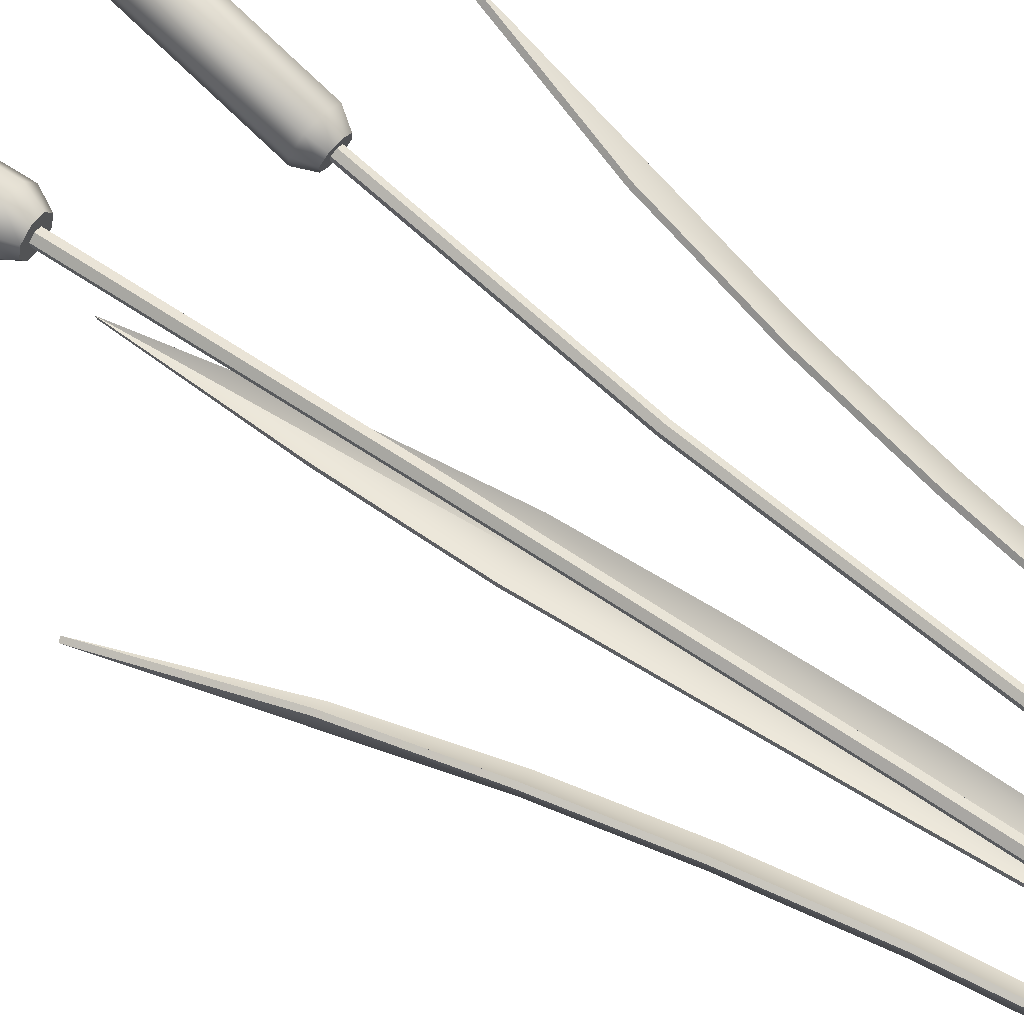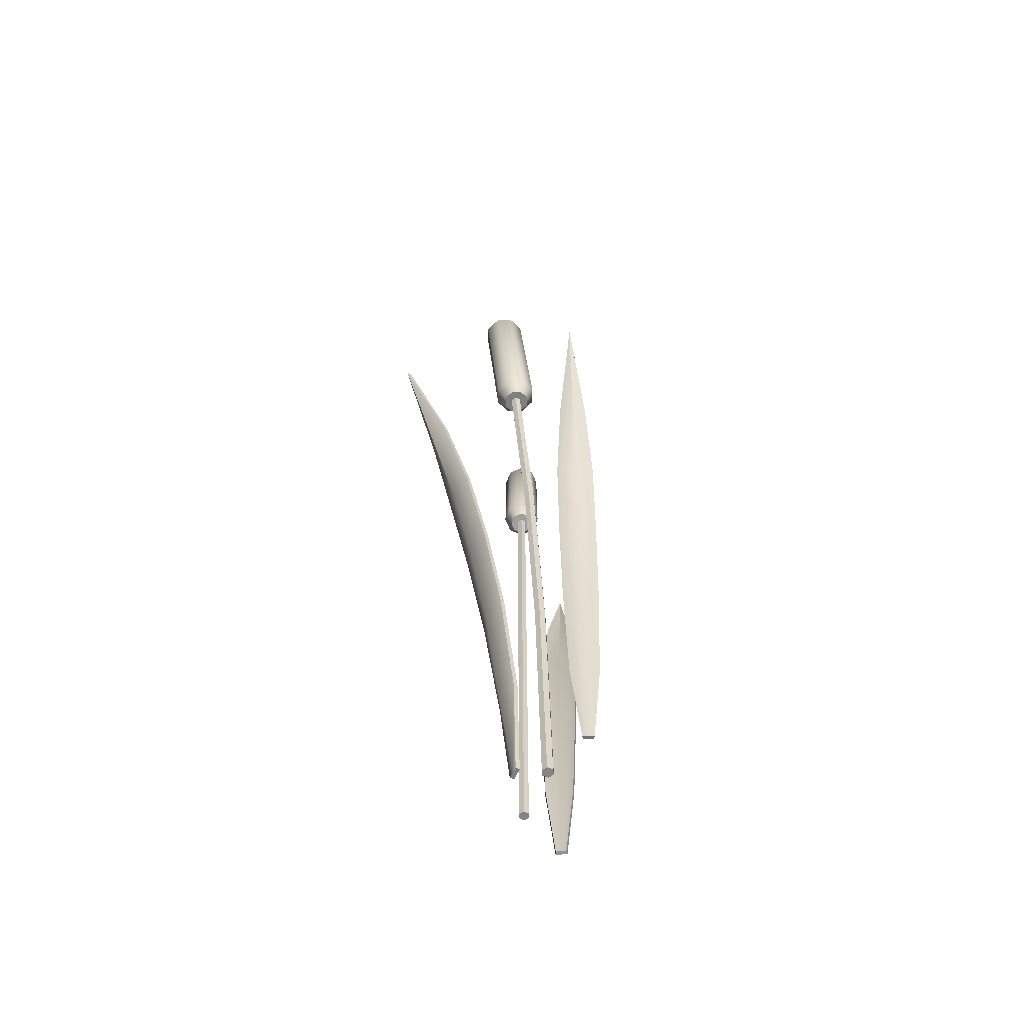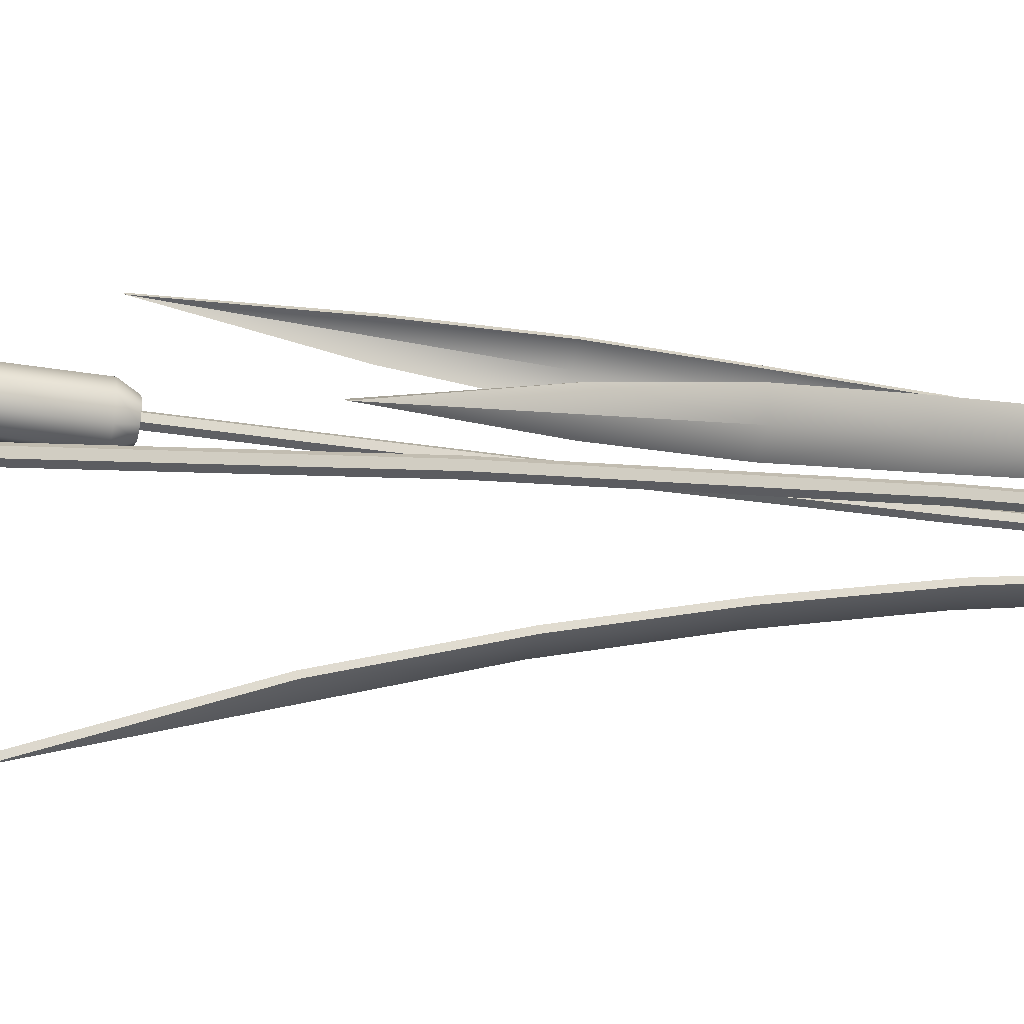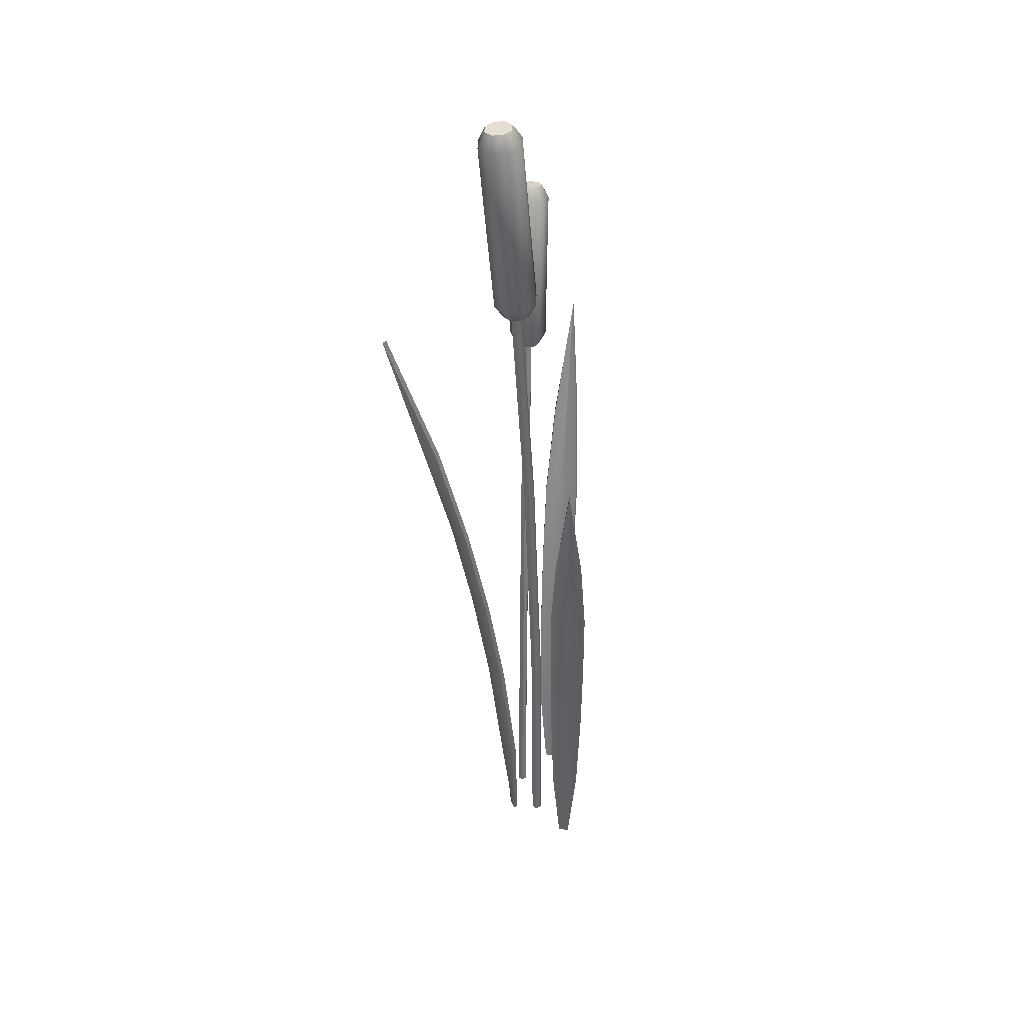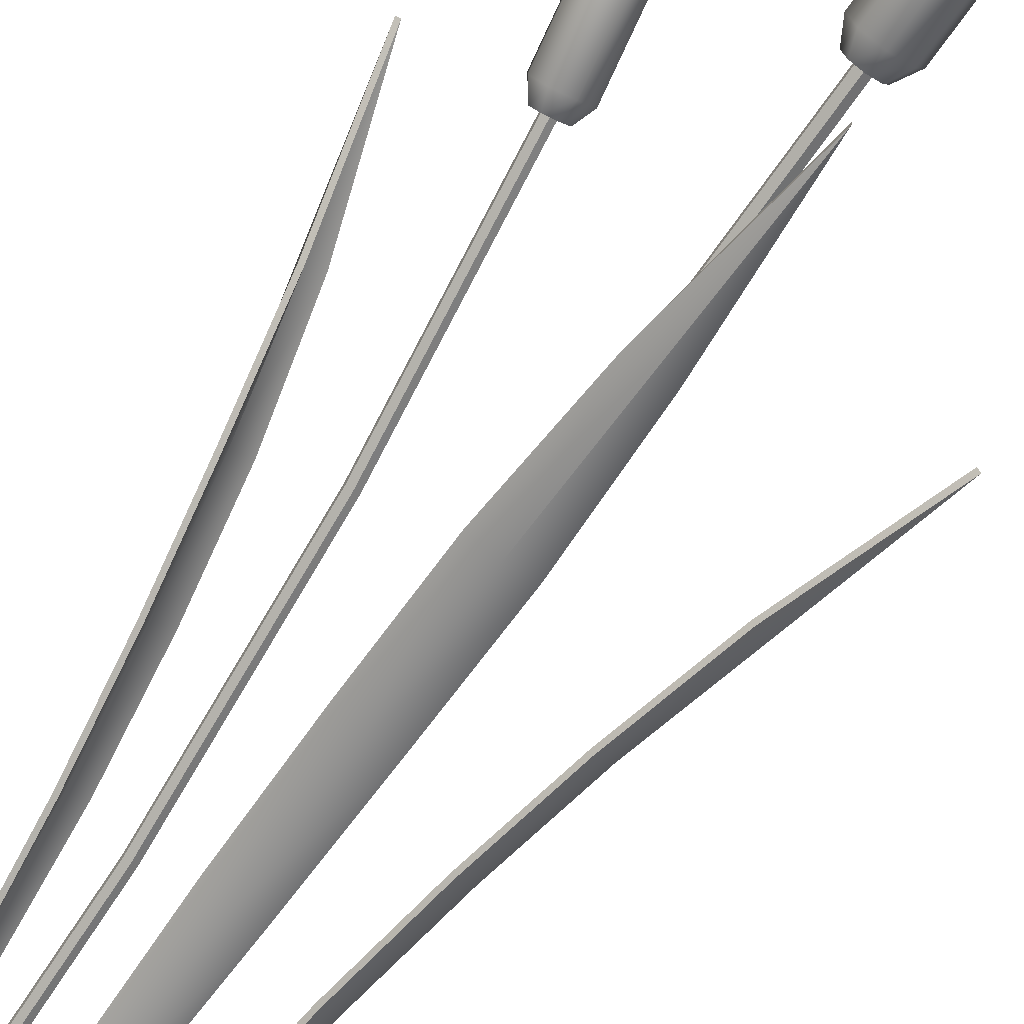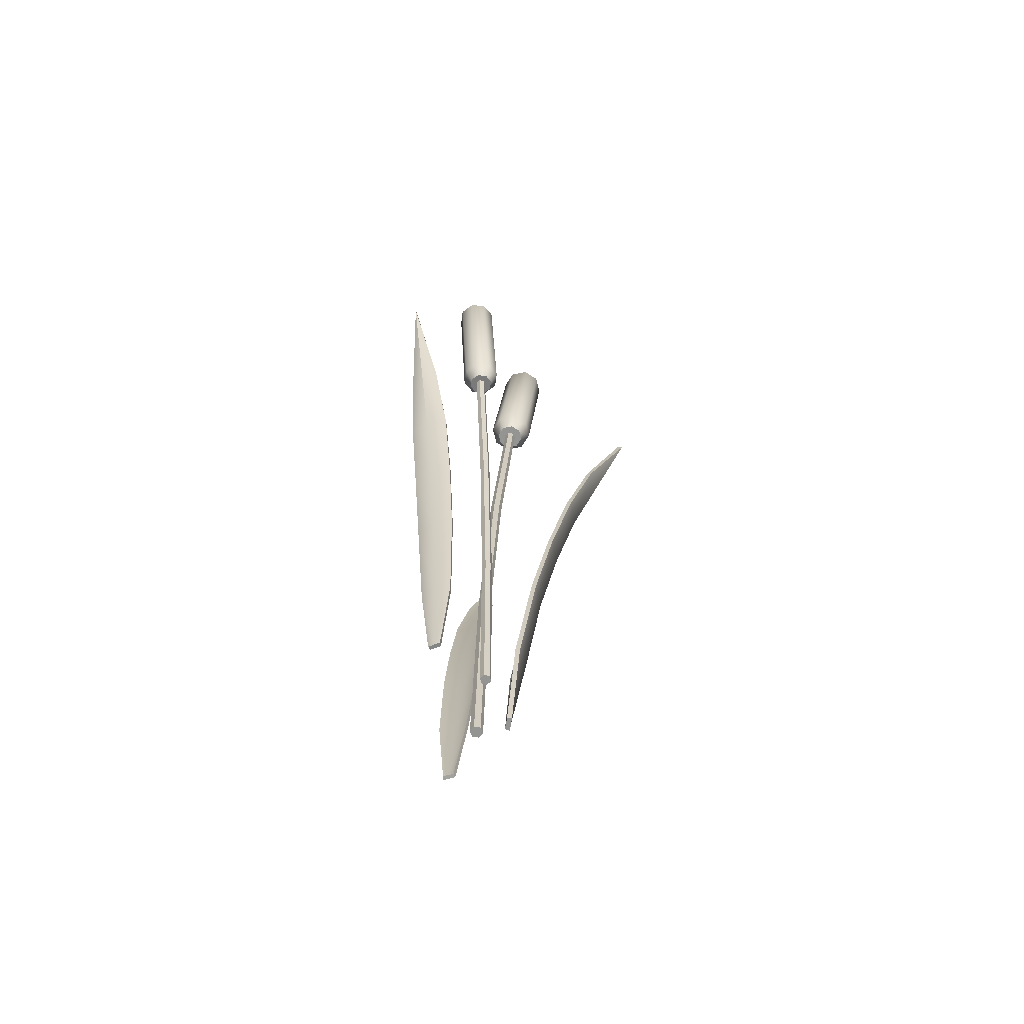
<metadata>
{"format":"obj","ext":"obj","renderer":"f3d","projection":"perspective","resolution":1024,"background":"white","views":[{"elev":74.3,"azim":-56.6,"up":"+Z"},{"elev":-61.3,"azim":-113.4,"up":"+Y"},{"elev":-13.5,"azim":-111.7,"up":"+Z"},{"elev":38.5,"azim":-110.3,"up":"+Y"},{"elev":-74.7,"azim":145.0,"up":"+Z"},{"elev":-67.0,"azim":80.9,"up":"+Y"}]}
</metadata>
<code>
o PondPlant_05_LOD0_Mesh.674
v 0.05456 0.000145 0.03796
v 0.1017 0.3695 0.07244
v 0.05463 0.07069 0.04527
v 0.06201 0.1557 0.05259
v 0.07182 0.2277 0.05947
v 0.08404 0.2968 0.06669
v 0.05824 0.000145 0.03174
v 0.1112 0.3695 0.05641
v 0.05639 0.000147 0.03485
v 0.1321 0.4608 0.0796
v 0.06467 0.07069 0.02829
v 0.07465 0.1557 0.03123
v 0.0854 0.2277 0.03651
v 0.09761 0.2968 0.04373
v 0.06386 0.06978 0.03927
v 0.07252 0.1548 0.04439
v 0.08279 0.2268 0.05046
v 0.095 0.2959 0.05768
v 0.05663 -0.000136 0.03969
v 0.1035 0.3689 0.07425
v 0.05666 0.07038 0.04702
v 0.06403 0.1553 0.05434
v 0.07386 0.2272 0.06119
v 0.08599 0.2962 0.06845
v 0.06075 -0.000136 0.03272
v 0.1136 0.3689 0.05718
v 0.05874 -0.000142 0.03624
v 0.1344 0.4601 0.08096
v 0.06719 0.07038 0.02922
v 0.07716 0.1553 0.03215
v 0.08789 0.2272 0.03747
v 0.1001 0.2962 0.0446
v 0.06622 0.06946 0.04066
v 0.07486 0.1544 0.04577
v 0.08512 0.2263 0.05184
v 0.09731 0.2953 0.05905
v -0 0 -0.004323
v 0 0.5638 -0.02667
v 0.003744 0 -0.002162
v 0.003744 0.5639 -0.02452
v 0.003744 -0 0.002162
v 0.003744 0.5643 -0.02021
v -0 -0 0.004323
v 0 0.5645 -0.01805
v -0.003744 -0 0.002162
v -0.003744 0.5643 -0.02021
v -0.003744 0 -0.002162
v -0.003744 0.5639 -0.02452
v -0 0.1881 -0.006807
v -0 0.3761 -0.01426
v 0.003744 0.3762 -0.0121
v 0.003744 0.1882 -0.004647
v 0.003744 0.3764 -0.007784
v 0.003744 0.1883 -0.000325
v -0 0.3765 -0.005626
v -0 0.1883 0.001835
v -0.003744 0.3764 -0.007784
v -0.003744 0.1883 -0.000325
v -0.003744 0.3762 -0.0121
v -0.003744 0.1882 -0.004647
v -0 0.5512 -0.03201
v -0 0.7067 -0.04581
v 0.007514 0.5514 -0.0289
v 0.007514 0.707 -0.04271
v 0.01063 0.552 -0.02141
v 0.01063 0.7077 -0.03523
v 0.007514 0.5526 -0.01392
v 0.007514 0.7085 -0.02776
v 0 0.5528 -0.01082
v -0 0.7088 -0.02466
v -0.007514 0.5526 -0.01392
v -0.007514 0.7085 -0.02776
v -0.01063 0.552 -0.02141
v -0.01063 0.7077 -0.03523
v -0.007514 0.5514 -0.0289
v -0.007514 0.707 -0.04271
v -0 0.5621 -0.03925
v 0.01201 0.5625 -0.03429
v 0.01201 0.6951 -0.04606
v -0 0.6947 -0.05101
v 0.01699 0.5634 -0.02231
v 0.01699 0.6963 -0.0341
v 0.01201 0.5644 -0.01033
v 0.01201 0.6975 -0.02214
v -0 0.5648 -0.005372
v 0 0.698 -0.01719
v -0.01201 0.5644 -0.01033
v -0.01201 0.6975 -0.02214
v -0.01699 0.5634 -0.02231
v -0.01699 0.6963 -0.0341
v -0.01201 0.5625 -0.03429
v -0.01201 0.6951 -0.04606
v 0.01355 0.000171 -0.01794
v 0.02029 0.4367 -0.08661
v 0.02094 0.08353 -0.02242
v 0.02395 0.184 -0.03433
v 0.02504 0.269 -0.04845
v 0.02504 0.3507 -0.06521
v 0.005015 0.000171 -0.01794
v -0.001722 0.4367 -0.08661
v 0.009284 0.000173 -0.01793
v 0.009284 0.5445 -0.1218
v -0.002372 0.08353 -0.02241
v -0.005382 0.184 -0.03433
v -0.006476 0.269 -0.04845
v -0.006476 0.3507 -0.06521
v 0.009284 0.08246 -0.02819
v 0.009284 0.1829 -0.04008
v 0.009284 0.268 -0.05418
v 0.009284 0.3496 -0.07094
v 0.01406 -0.000161 -0.02109
v 0.021 0.4359 -0.08959
v 0.0215 0.08317 -0.02553
v 0.02452 0.1835 -0.03743
v 0.02557 0.2685 -0.05155
v 0.02565 0.35 -0.06825
v 0.004505 -0.000161 -0.02109
v -0.002429 0.4359 -0.08959
v 0.009284 -0.000168 -0.02117
v 0.009284 0.5438 -0.125
v -0.002936 0.08317 -0.02553
v -0.005951 0.1835 -0.03743
v -0.006999 0.2685 -0.05155
v -0.007084 0.35 -0.06825
v 0.009284 0.08209 -0.03143
v 0.009284 0.1825 -0.0433
v 0.009284 0.2674 -0.05738
v 0.009284 0.3489 -0.07412
v 0.04233 -0 0.00152
v 0.07934 0.4812 0.01816
v 0.03933 -0 0.003687
v 0.07636 0.4815 0.02034
v 0.03595 -0 0.002167
v 0.07302 0.4822 0.01884
v 0.03557 0 -0.00152
v 0.07267 0.4825 0.01516
v 0.03858 0 -0.003687
v 0.07566 0.4822 0.01298
v 0.04196 0 -0.002167
v 0.07899 0.4815 0.01448
v 0.04645 0.1611 0.003372
v 0.0588 0.3217 0.008924
v 0.05581 0.3219 0.0111
v 0.04345 0.1612 0.005541
v 0.05245 0.3223 0.009586
v 0.04007 0.1614 0.004024
v 0.05208 0.3225 0.005904
v 0.0397 0.1615 0.000338
v 0.05508 0.3223 0.003732
v 0.04271 0.1614 -0.001831
v 0.05844 0.3219 0.005242
v 0.04608 0.1612 -0.000314
v 0.08263 0.4701 0.01964
v 0.1054 0.6013 0.02987
v 0.07759 0.4705 0.02443
v 0.1004 0.6019 0.03468
v 0.0707 0.4716 0.02426
v 0.09353 0.6032 0.03453
v 0.06599 0.4726 0.01922
v 0.08888 0.6046 0.02951
v 0.06624 0.4731 0.01227
v 0.08914 0.6052 0.02257
v 0.07128 0.4726 0.00747
v 0.09416 0.6046 0.01776
v 0.07817 0.4716 0.007642
v 0.101 0.6032 0.01791
v 0.08287 0.4705 0.01268
v 0.1057 0.6019 0.02293
v 0.08902 0.4788 0.02251
v 0.08096 0.4796 0.03018
v 0.1004 0.5915 0.03891
v 0.1084 0.5906 0.03122
v 0.06994 0.4813 0.02991
v 0.08943 0.5936 0.03866
v 0.06243 0.483 0.02185
v 0.08198 0.5957 0.03064
v 0.06282 0.4837 0.01073
v 0.0824 0.5966 0.01953
v 0.07088 0.483 0.003061
v 0.09043 0.5957 0.01185
v 0.08189 0.4813 0.003334
v 0.1014 0.5936 0.01209
v 0.0894 0.4796 0.01139
v 0.1088 0.5915 0.02012
v -0.03337 0.000145 0.01009
v -0.08413 0.3695 -0.01875
v -0.03429 0.07069 0.002842
v -0.04246 0.1557 -0.003584
v -0.053 0.2277 -0.00929
v -0.06596 0.2968 -0.01506
v -0.03631 0.000145 0.01669
v -0.09171 0.3695 -0.001733
v -0.03483 0.000147 0.0134
v -0.1151 0.4608 -0.02236
v -0.04231 0.07069 0.02086
v -0.05255 0.1557 0.01909
v -0.06384 0.2277 0.01508
v -0.0768 0.2968 0.009307
v -0.04276 0.06978 0.009864
v -0.05195 0.1548 0.005774
v -0.06285 0.2268 0.000919
v -0.07581 0.2959 -0.00485
v -0.03563 -0.000136 0.008616
v -0.0862 0.3689 -0.02032
v -0.0365 0.07038 0.001333
v -0.04466 0.1553 -0.005093
v -0.05522 0.2272 -0.01076
v -0.0681 0.2962 -0.01658
v -0.03891 -0.000136 0.016
v -0.09426 0.3689 -0.002213
v -0.03733 -0.000142 0.01228
v -0.1176 0.4601 -0.02345
v -0.04491 0.07038 0.02023
v -0.05515 0.1553 0.01846
v -0.06642 0.2272 0.01441
v -0.07937 0.2962 0.008729
v -0.04526 0.06946 0.008751
v -0.05444 0.1544 0.004666
v -0.06533 0.2263 -0.000182
v -0.07827 0.2953 -0.005942
f 18 6 2 10
f 9 1 3 15
f 15 3 4 16
f 16 4 5 17
f 17 5 6 18
f 18 10 8 14
f 9 15 11 7
f 15 16 12 11
f 16 17 13 12
f 17 18 14 13
f 36 28 20 24
f 27 33 21 19
f 33 34 22 21
f 34 35 23 22
f 35 36 24 23
f 36 32 26 28
f 27 25 29 33
f 33 29 30 34
f 34 30 31 35
f 35 31 32 36
f 1 9 27 19
f 2 6 24 20
f 10 2 20 28
f 3 1 19 21
f 4 3 21 22
f 5 4 22 23
f 6 5 23 24
f 9 7 25 27
f 14 8 26 32
f 8 10 28 26
f 7 11 29 25
f 11 12 30 29
f 12 13 31 30
f 13 14 32 31
f 50 38 40 51
f 51 40 42 53
f 53 42 44 55
f 55 44 46 57
f 40 38 48 46 44 42
f 57 46 48 59
f 59 48 38 50
f 37 39 41 43 45 47
f 47 60 49 37
f 60 59 50 49
f 45 58 60 47
f 58 57 59 60
f 43 56 58 45
f 56 55 57 58
f 41 54 56 43
f 54 53 55 56
f 39 52 54 41
f 52 51 53 54
f 37 49 52 39
f 49 50 51 52
f 77 80 79 78
f 78 79 82 81
f 81 82 84 83
f 83 84 86 85
f 85 86 88 87
f 87 88 90 89
f 64 62 76 74 72 70 68 66
f 89 90 92 91
f 91 92 80 77
f 61 63 65 67 69 71 73 75
f 63 61 77 78
f 62 64 79 80
f 65 63 78 81
f 64 66 82 79
f 67 65 81 83
f 66 68 84 82
f 69 67 83 85
f 68 70 86 84
f 71 69 85 87
f 70 72 88 86
f 73 71 87 89
f 72 74 90 88
f 75 73 89 91
f 74 76 92 90
f 61 75 91 77
f 76 62 80 92
f 110 98 94 102
f 101 93 95 107
f 107 95 96 108
f 108 96 97 109
f 109 97 98 110
f 110 102 100 106
f 101 107 103 99
f 107 108 104 103
f 108 109 105 104
f 109 110 106 105
f 128 120 112 116
f 119 125 113 111
f 125 126 114 113
f 126 127 115 114
f 127 128 116 115
f 128 124 118 120
f 119 117 121 125
f 125 121 122 126
f 126 122 123 127
f 127 123 124 128
f 93 101 119 111
f 94 98 116 112
f 102 94 112 120
f 95 93 111 113
f 96 95 113 114
f 97 96 114 115
f 98 97 115 116
f 101 99 117 119
f 106 100 118 124
f 100 102 120 118
f 99 103 121 117
f 103 104 122 121
f 104 105 123 122
f 105 106 124 123
f 142 130 132 143
f 143 132 134 145
f 145 134 136 147
f 147 136 138 149
f 132 130 140 138 136 134
f 149 138 140 151
f 151 140 130 142
f 129 131 133 135 137 139
f 139 152 141 129
f 152 151 142 141
f 137 150 152 139
f 150 149 151 152
f 135 148 150 137
f 148 147 149 150
f 133 146 148 135
f 146 145 147 148
f 131 144 146 133
f 144 143 145 146
f 129 141 144 131
f 141 142 143 144
f 169 172 171 170
f 170 171 174 173
f 173 174 176 175
f 175 176 178 177
f 177 178 180 179
f 179 180 182 181
f 156 154 168 166 164 162 160 158
f 181 182 184 183
f 183 184 172 169
f 153 155 157 159 161 163 165 167
f 155 153 169 170
f 154 156 171 172
f 157 155 170 173
f 156 158 174 171
f 159 157 173 175
f 158 160 176 174
f 161 159 175 177
f 160 162 178 176
f 163 161 177 179
f 162 164 180 178
f 165 163 179 181
f 164 166 182 180
f 167 165 181 183
f 166 168 184 182
f 153 167 183 169
f 168 154 172 184
f 202 190 186 194
f 193 185 187 199
f 199 187 188 200
f 200 188 189 201
f 201 189 190 202
f 202 194 192 198
f 193 199 195 191
f 199 200 196 195
f 200 201 197 196
f 201 202 198 197
f 220 212 204 208
f 211 217 205 203
f 217 218 206 205
f 218 219 207 206
f 219 220 208 207
f 220 216 210 212
f 211 209 213 217
f 217 213 214 218
f 218 214 215 219
f 219 215 216 220
f 185 193 211 203
f 186 190 208 204
f 194 186 204 212
f 187 185 203 205
f 188 187 205 206
f 189 188 206 207
f 190 189 207 208
f 193 191 209 211
f 198 192 210 216
f 192 194 212 210
f 191 195 213 209
f 195 196 214 213
f 196 197 215 214
f 197 198 216 215

</code>
